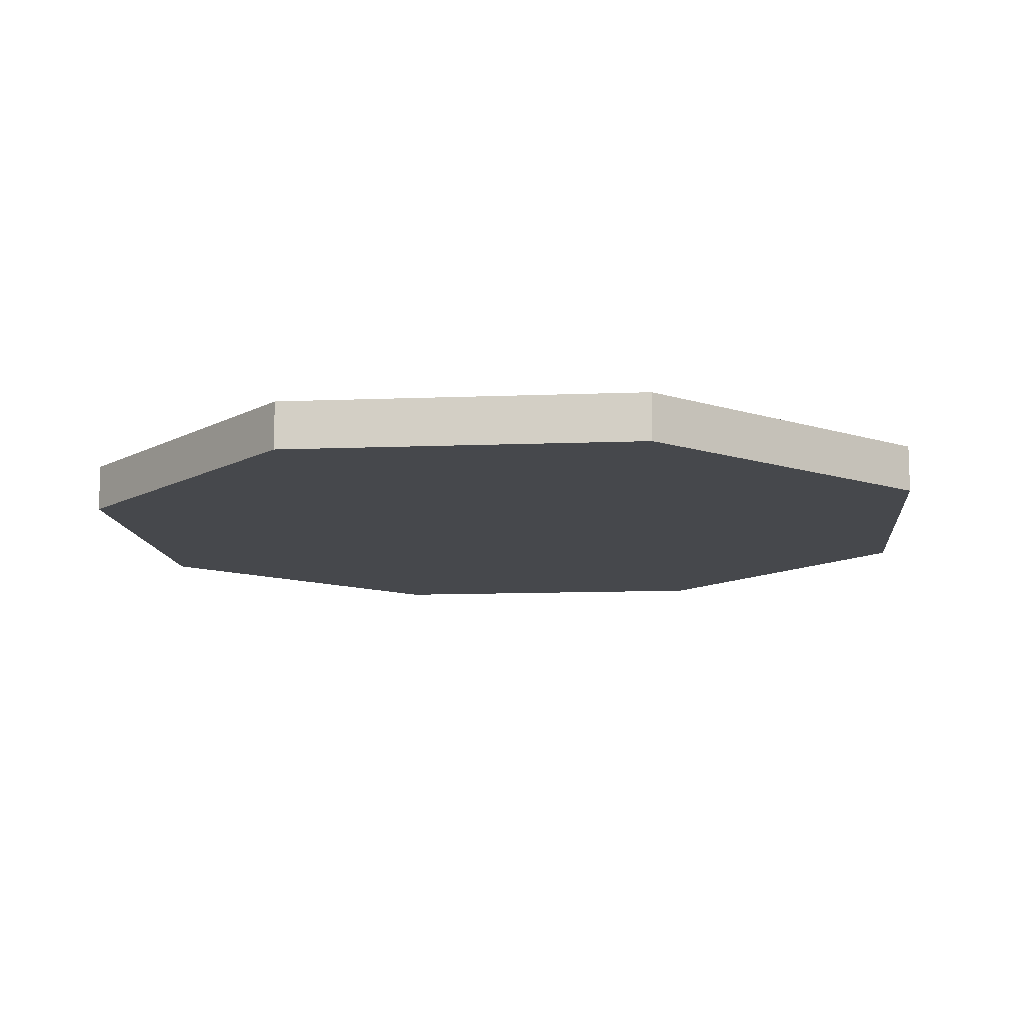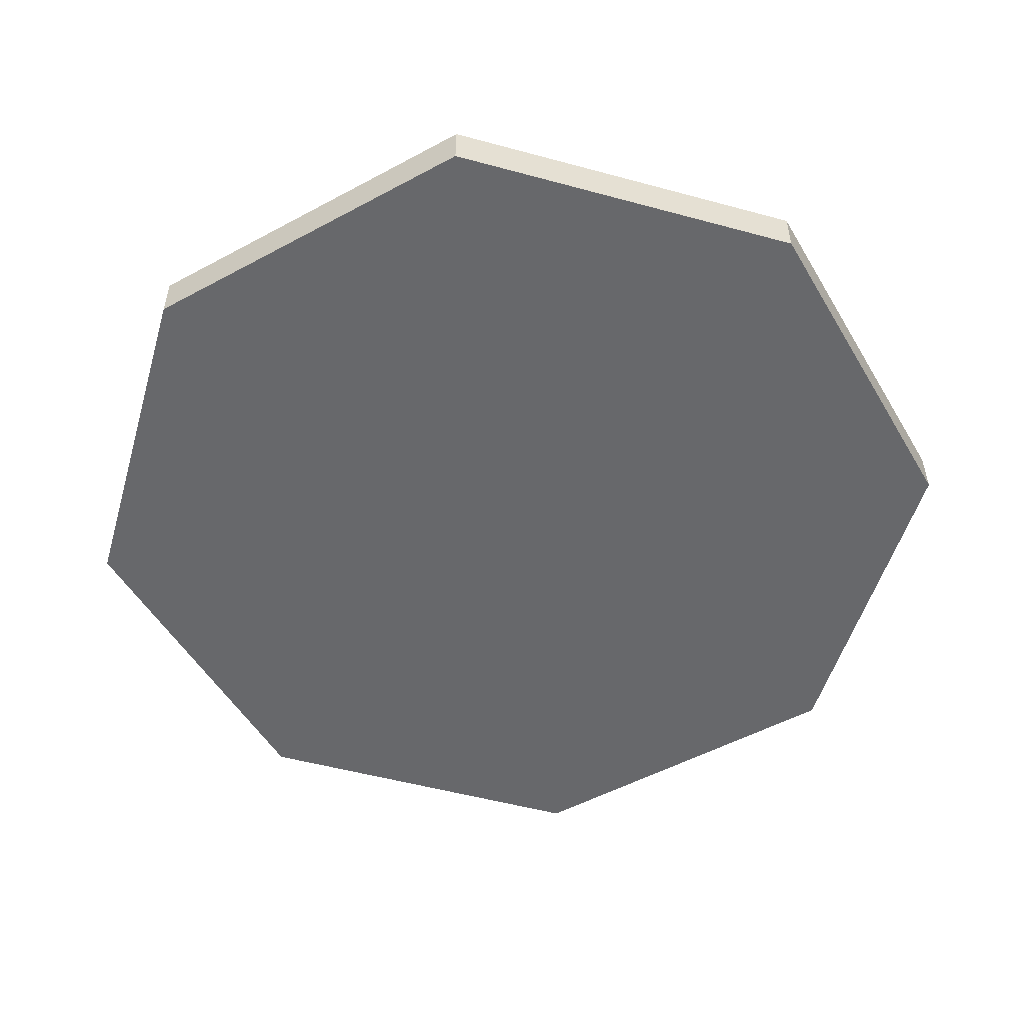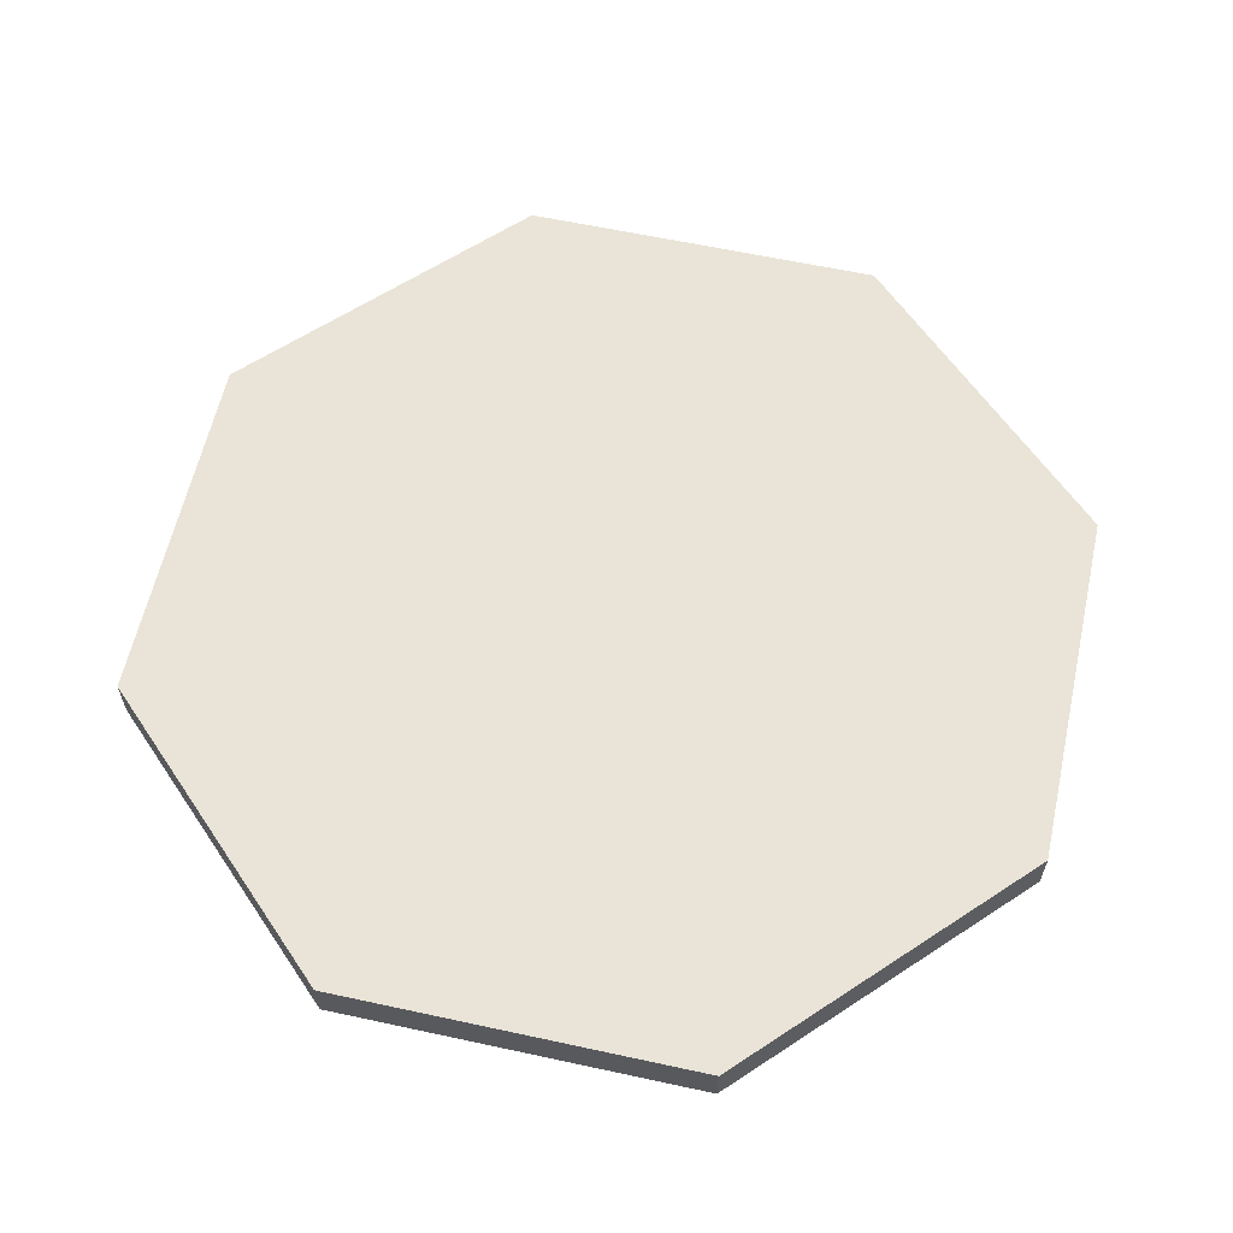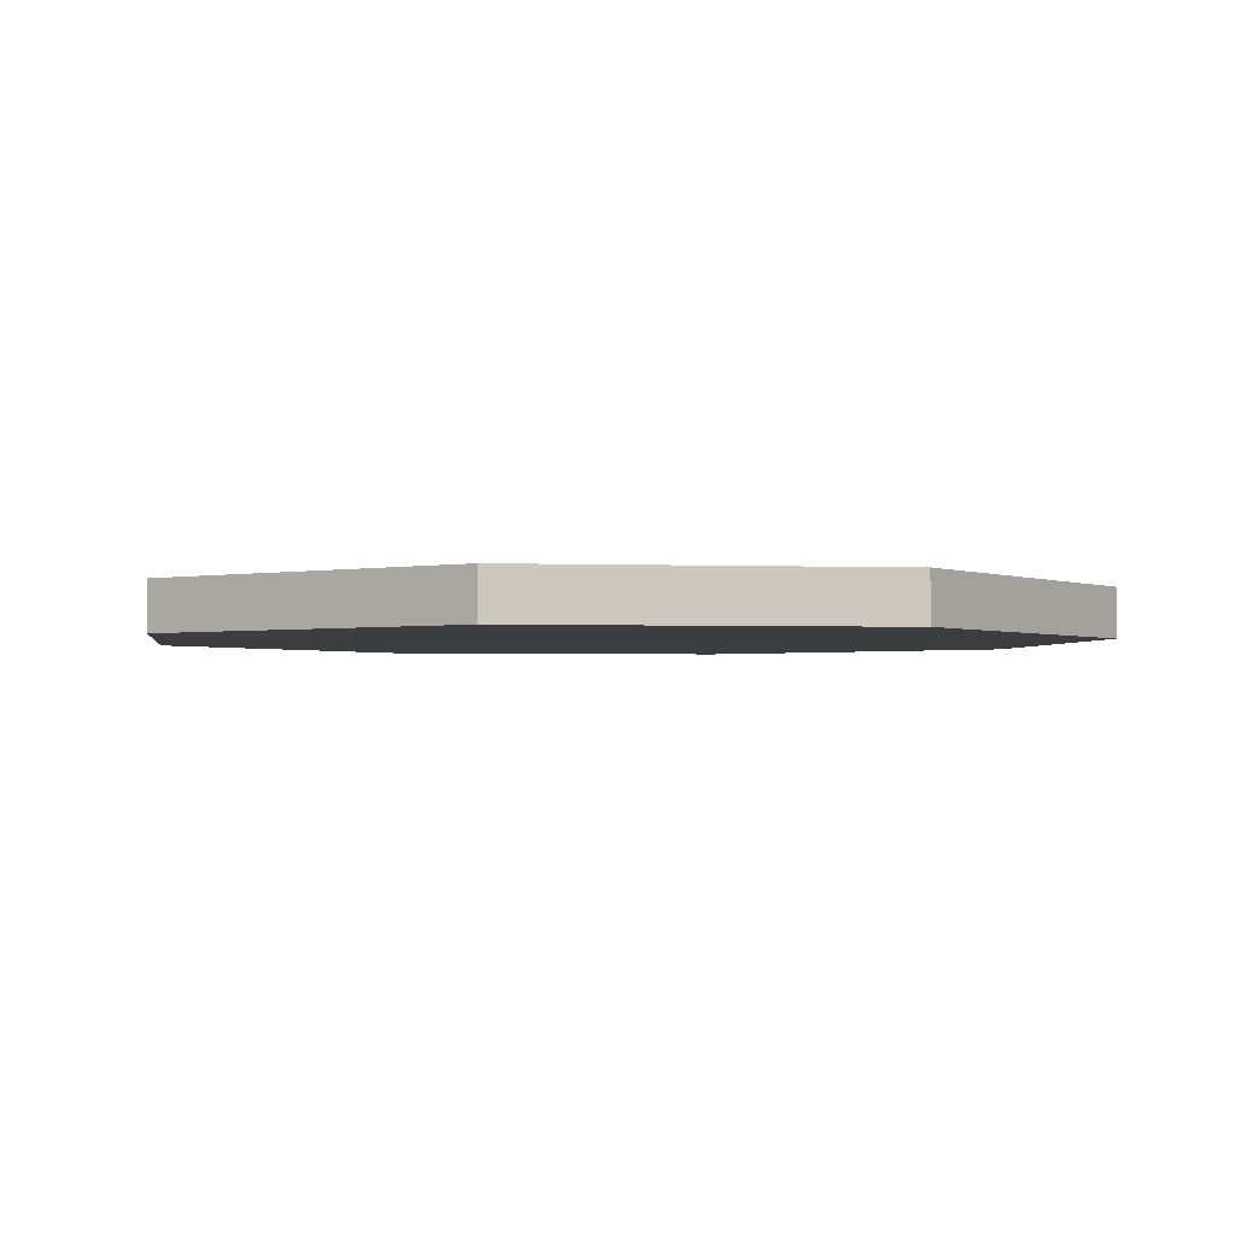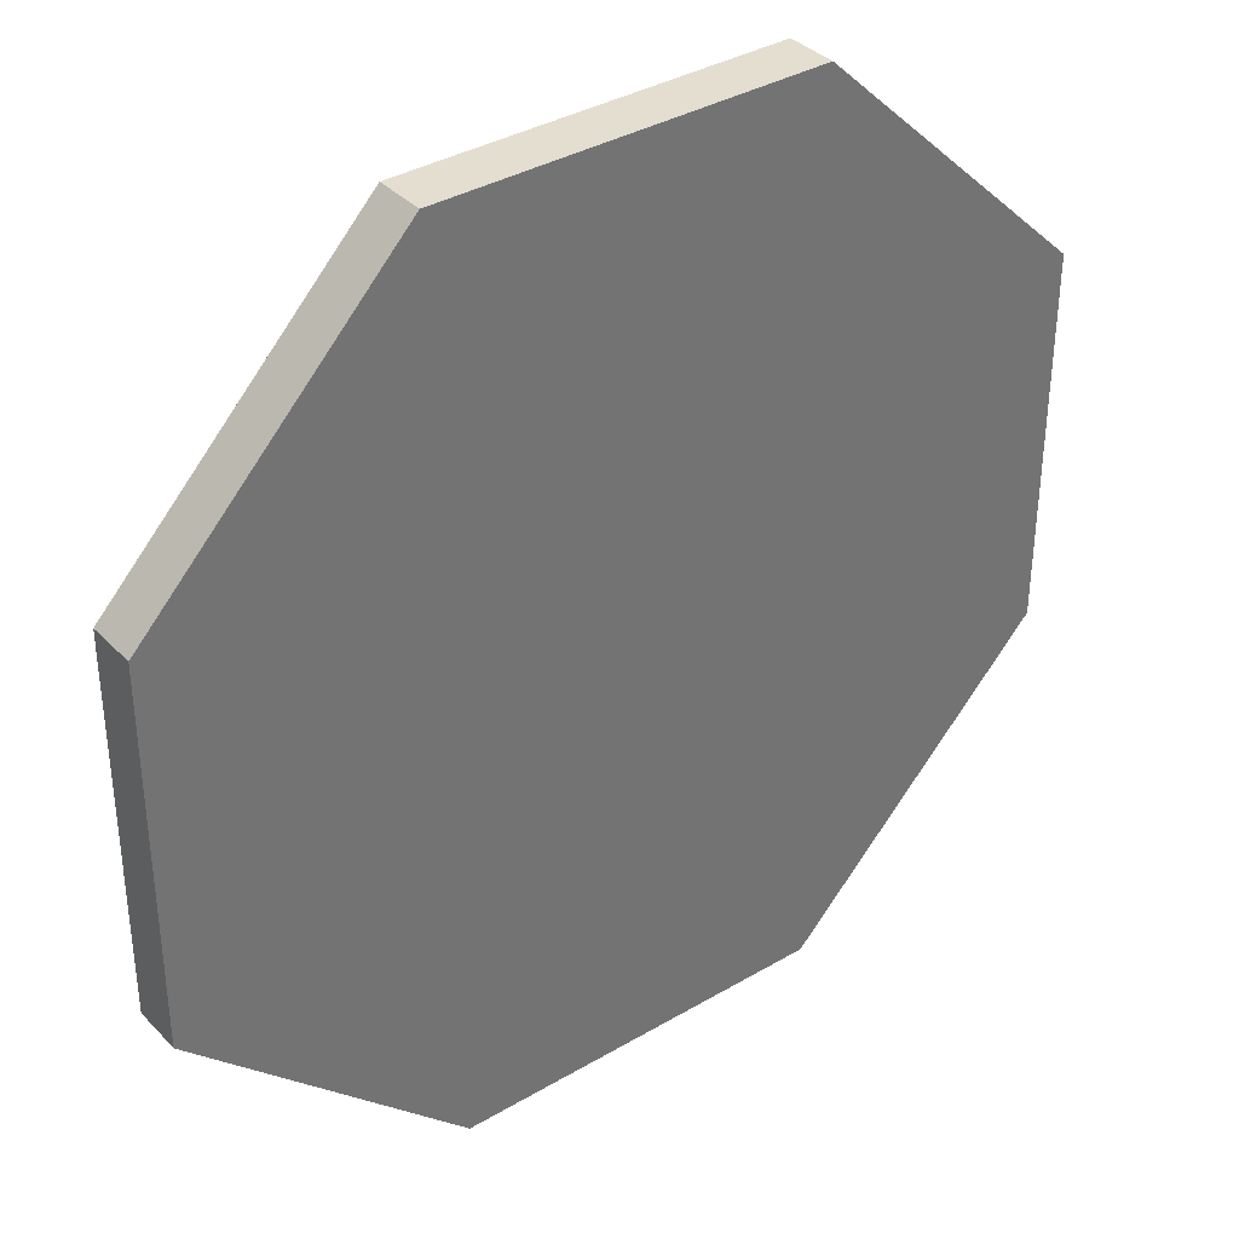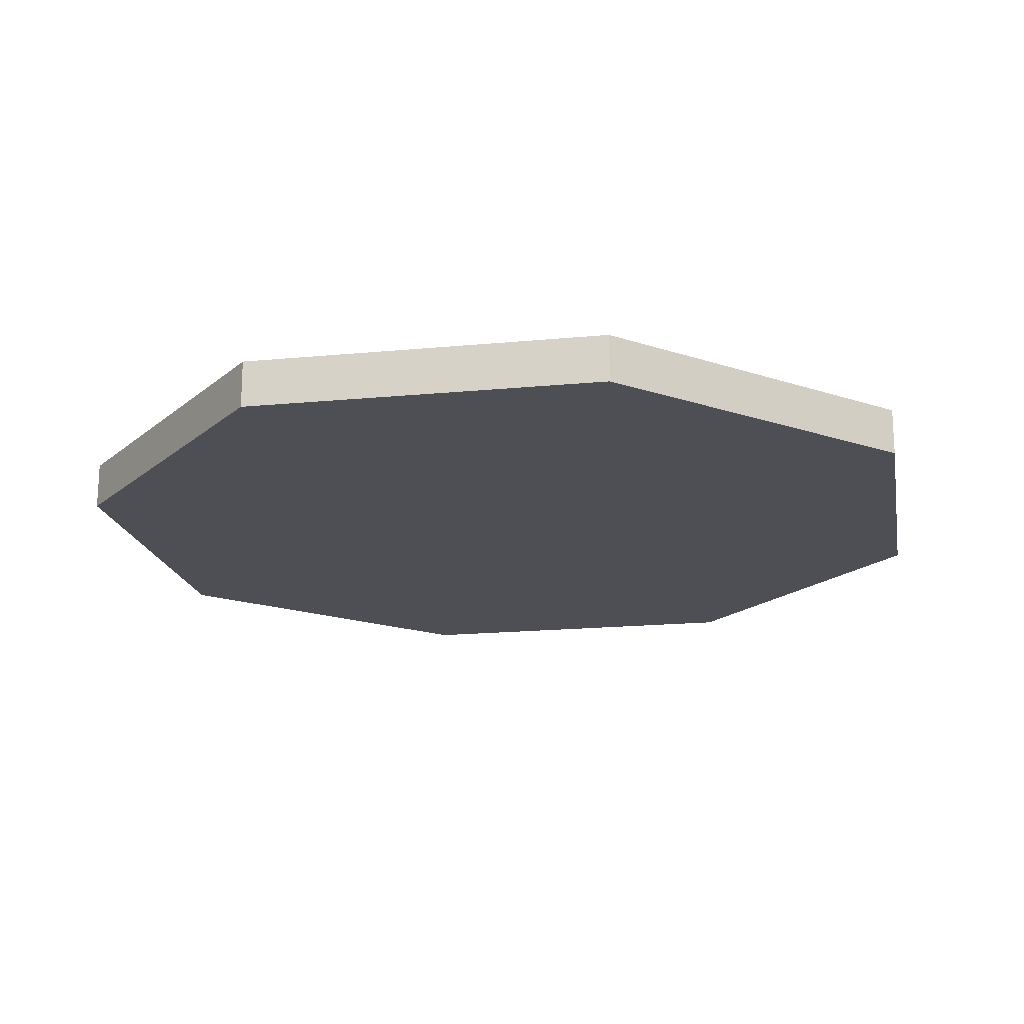
<metadata>
{"format":"obj","ext":"obj","renderer":"f3d","projection":"perspective","resolution":1024,"background":"white","views":[{"elev":-11.5,"azim":-174.3,"up":"+Y"},{"elev":-52.4,"azim":-106.1,"up":"+Y"},{"elev":60.8,"azim":146.3,"up":"+Y"},{"elev":-2.3,"azim":-144.7,"up":"+Y"},{"elev":36.6,"azim":-37.6,"up":"+Z"},{"elev":-18.4,"azim":100.7,"up":"+Y"}]}
</metadata>
<code>
o PizzaShit_Cylinder.002
v 0.154 0 -0.3697
v 0.154 0.04 -0.3697
v 0.3649 0 -0.1498
v 0.3649 0.04 -0.1498
v 0.366 0 0.1548
v 0.366 0.04 0.1548
v 0.1461 -0 0.3657
v 0.1461 0.04 0.3657
v -0.1585 -0 0.3667
v -0.1585 0.04 0.3667
v -0.3694 -0 0.1469
v -0.3694 0.04 0.1469
v -0.3704 0 -0.1578
v -0.3704 0.04 -0.1578
v -0.1506 0 -0.3686
v -0.1506 0.04 -0.3686
f 1 2 4 3
f 3 4 6 5
f 5 6 8 7
f 7 8 10 9
f 9 10 12 11
f 11 12 14 13
f 4 2 16 14 12 10 8 6
f 13 14 16 15
f 15 16 2 1
f 1 3 5 7 9 11 13 15

</code>
